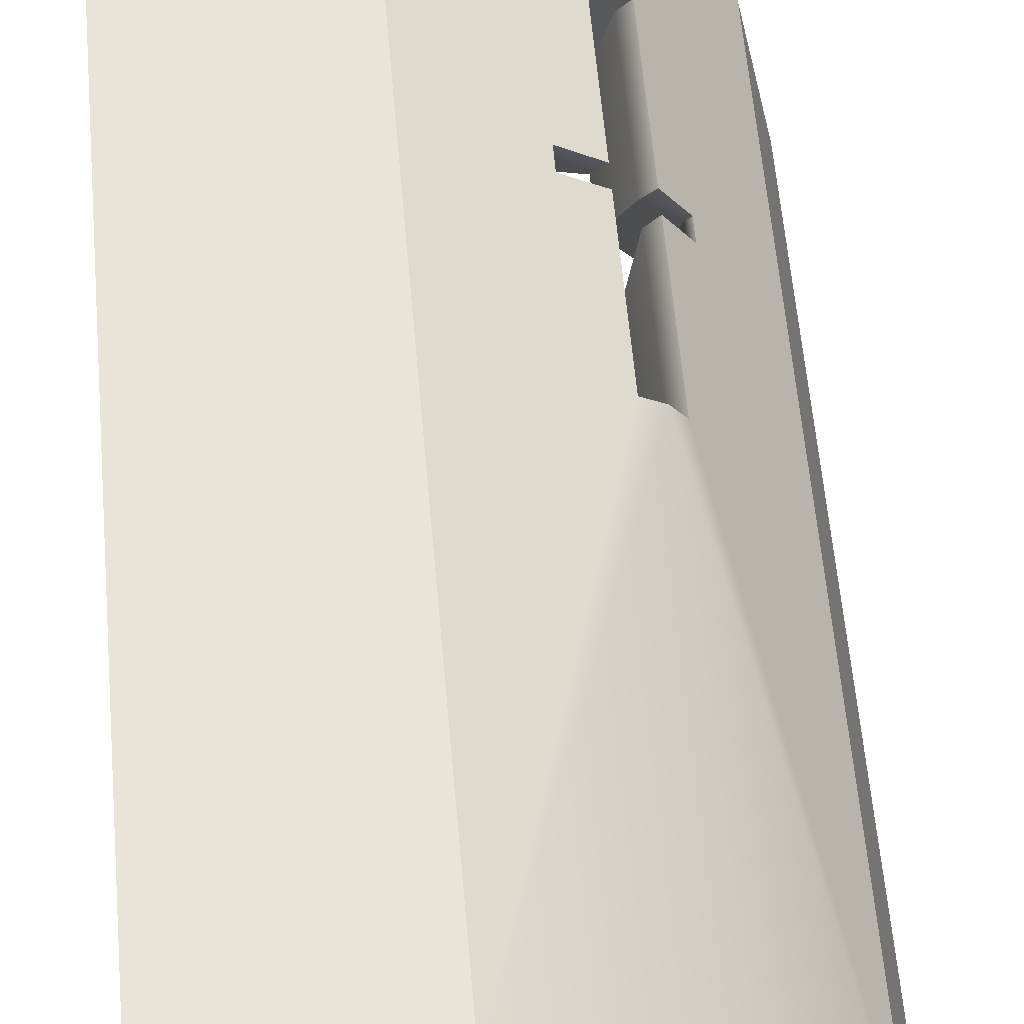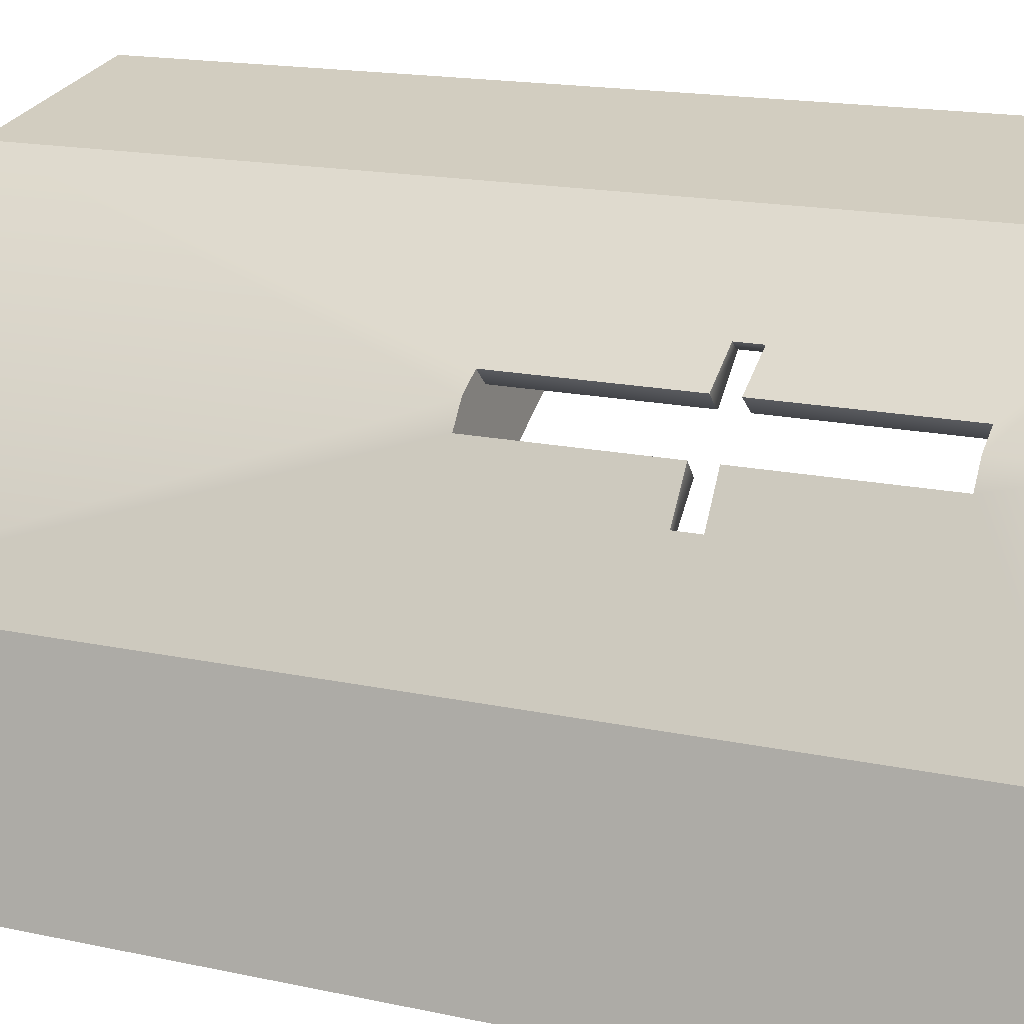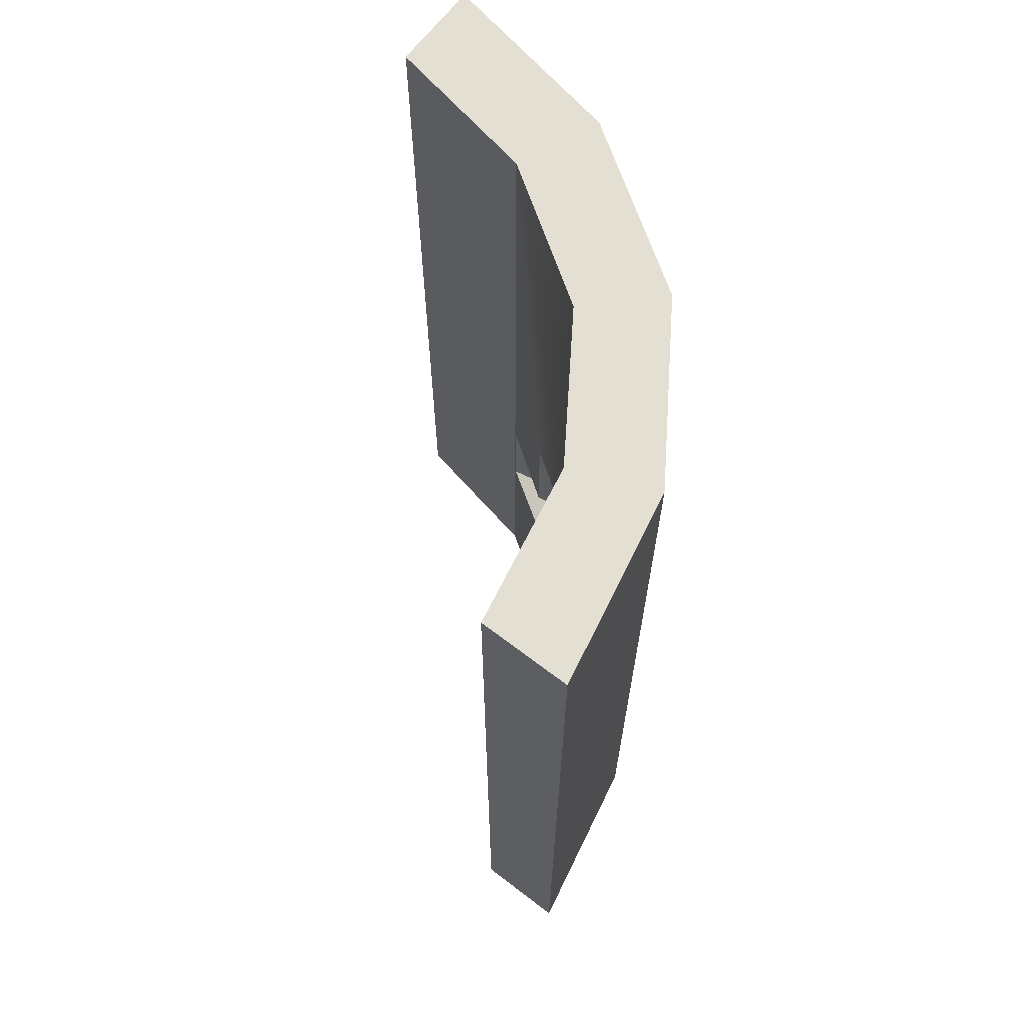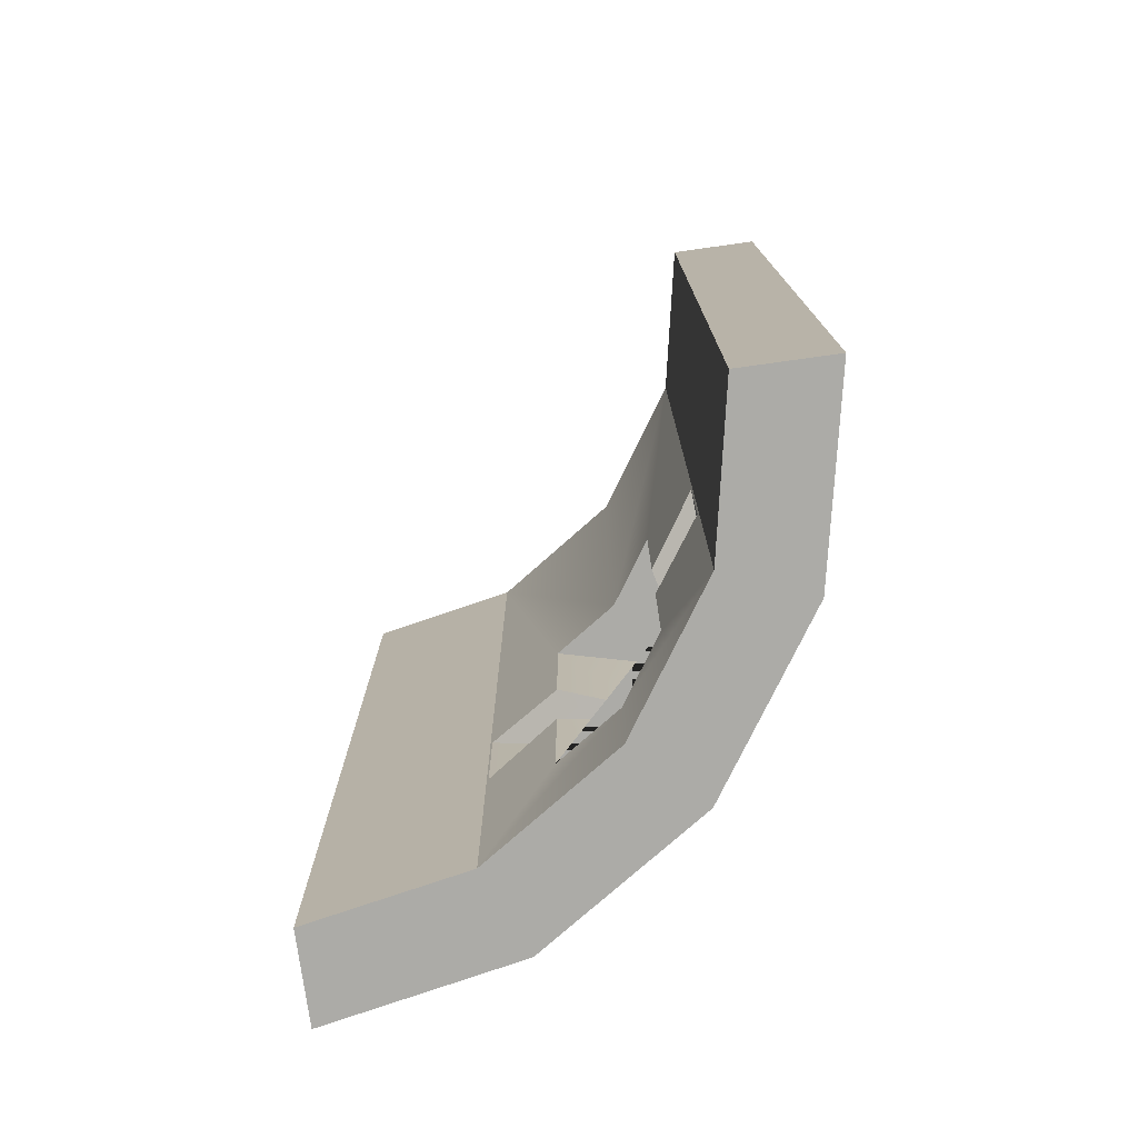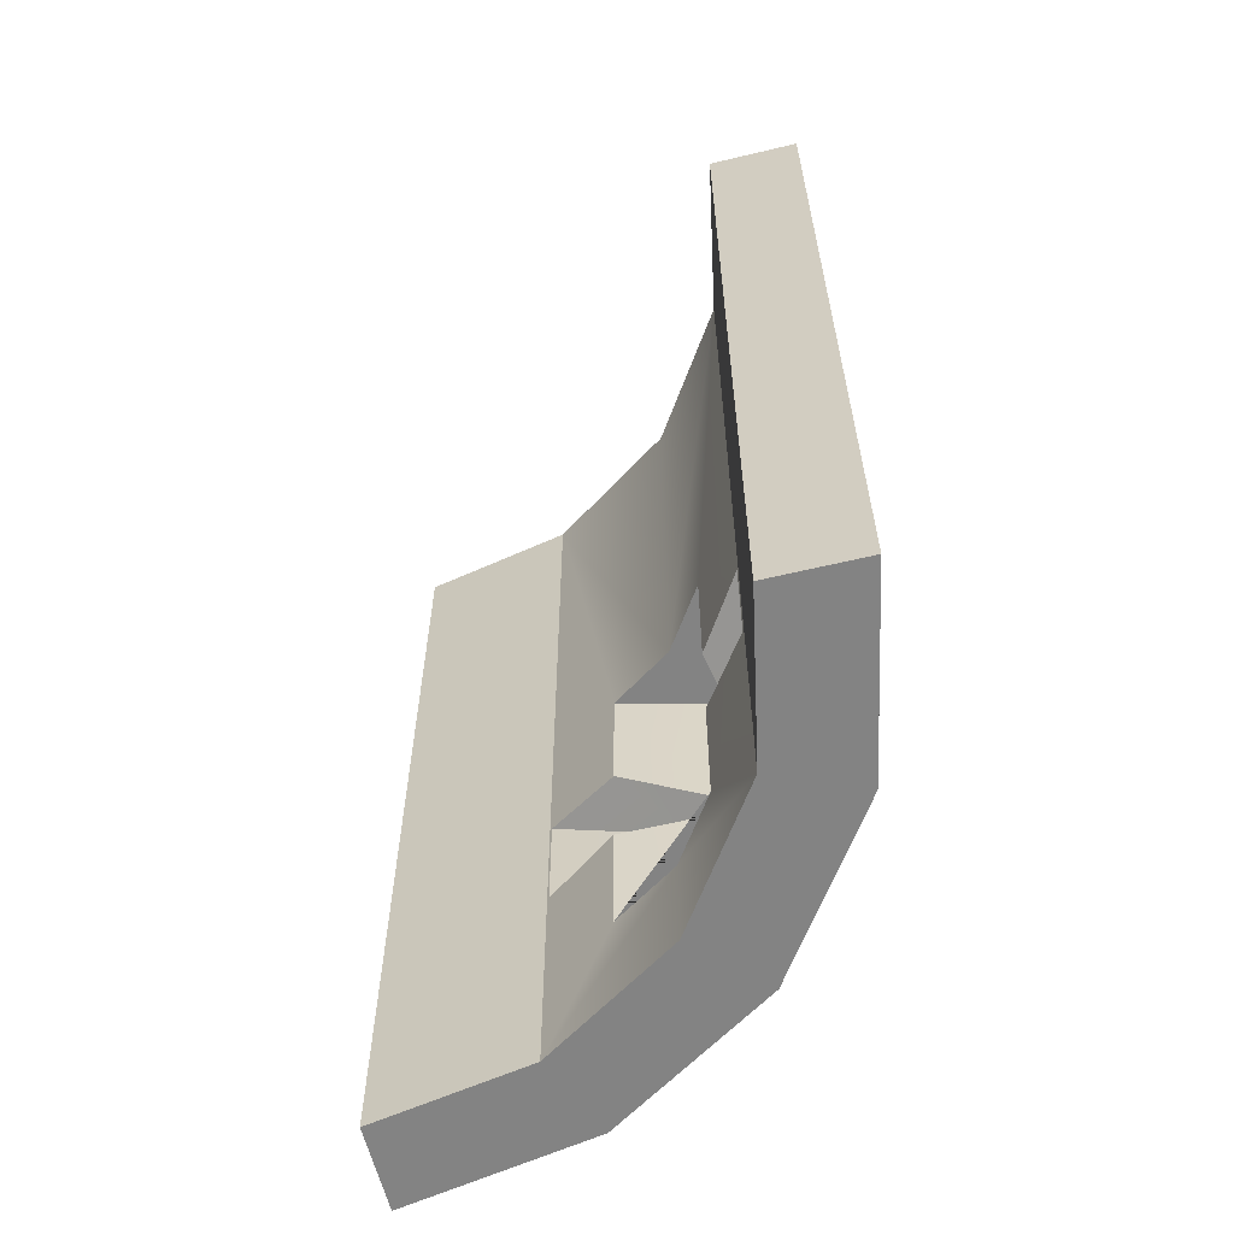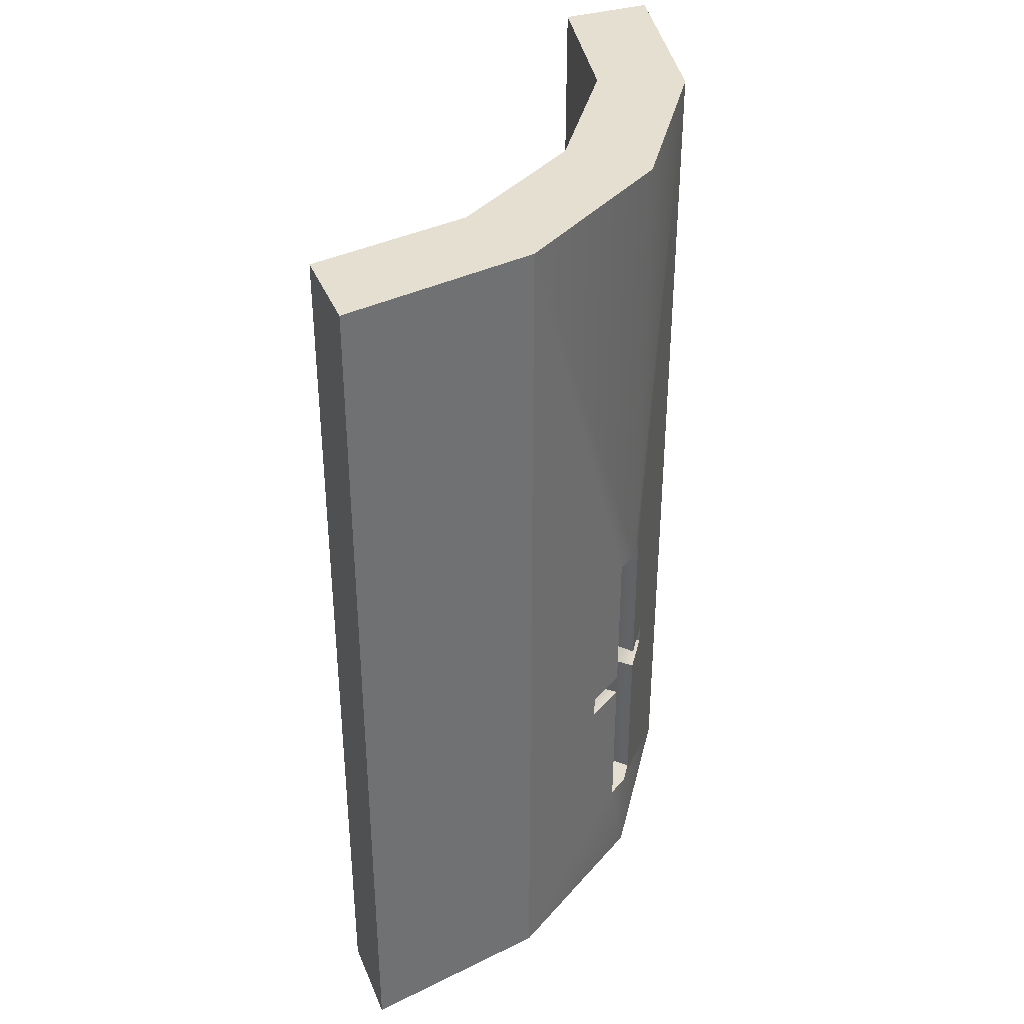
<metadata>
{"format":"obj","ext":"obj","renderer":"f3d","projection":"perspective","resolution":1024,"background":"white","views":[{"elev":61.4,"azim":174.9,"up":"+Z"},{"elev":15.5,"azim":-64.7,"up":"+Z"},{"elev":66.9,"azim":-142.5,"up":"+Y"},{"elev":-76.3,"azim":-172.1,"up":"+Y"},{"elev":-61.0,"azim":-166.3,"up":"+Y"},{"elev":37.4,"azim":-110.7,"up":"+Y"}]}
</metadata>
<code>
v -25 500 0
v -0.00293 0 0
v -25 0 -0.001953
v 25 0 -0.001953
v 25 500 0
v 55.75 0 194.3
v 55.75 54.25 194.3
v -3.831 0 105.2
v -3.831 500 105.2
v 41.9 0 86.23
v 90.75 54.25 159.3
v 67.9 54.25 125.1
v 90.75 0 159.3
v 48.12 54.25 182.9
v 67.9 123 125.1
v 125 54.25 182.2
v 144.9 0 253.9
v -0.00293 500 0
v 163.9 0 208.2
v 48.12 142.4 182.9
v 67.16 54.25 202
v 55.37 54.25 175.3
v 55.37 142 175.3
v 55.37 154.8 175.3
v 37.84 154.8 157.7
v 67.16 142.4 202
v 74.83 54.25 194.7
v 74.83 142 194.7
v 48.13 242.5 182.9
v 48.13 154.3 182.9
v 67.16 154.3 202
v 41.9 500 86.23
v 92.36 154.8 212.3
v 74.83 154.8 194.7
v 74.83 242.5 194.7
v 67.9 242.5 125.1
v 90.75 242.5 159.3
v 55.37 242.5 175.3
v 55.75 242.5 194.3
v 125 242.5 182.2
v 125 173.8 182.2
v 67.16 242.5 202
v 90.75 500 159.3
v 55.75 500 194.3
v 163.9 500 208.2
v 250 0 225
v 144.9 500 253.9
v 250 500 275
v 250 0 275
v 250 0 250
v 250 500 225
v 250 500 250
v 19.04 0 95.71
v 73.25 0 176.8
v 42.63 119.2 87.33
v 42.63 177.6 87.33
v 37.84 142 157.7
v 154.4 0 231.1
v 34.2 154.6 162.1
v 34.2 142.2 162.1
v 67.9 173.8 125.1
v 125 123 182.2
v 87.99 142.2 215.9
v 87.99 154.6 215.9
v 92.36 142 212.3
v 162.8 177.6 207.5
v 162.8 119.2 207.5
v 19.04 500 95.71
v 73.25 500 176.8
v 154.4 500 231.1
f 2 3 1 18
f 5 4 2 18
f 3 8 9 1
f 10 4 5 32
f 19 16 67
f 22 23 20 14
f 25 24 30 59
f 21 26 28 27
f 27 28 62 16
f 29 30 24 38
f 31 34 33 64
f 33 34 41 66
f 35 34 31 42
f 35 38 36 37 40
f 39 29 38 35 42
f 40 41 34 35
f 32 36 56
f 60 8 14
f 46 19 45 51
f 47 42 64
f 17 49 48 47
f 48 49 50 52
f 8 3 2 53
f 53 2 4 10
f 6 8 53 54
f 54 53 10 13
f 12 15 23 22
f 55 56 25 57
f 58 54 13 19
f 17 6 54 58
f 59 60 57 25
f 61 24 25 56
f 50 58 19 46
f 49 17 58 50
f 63 64 33 65
f 66 67 65 33
f 1 9 68 18
f 18 68 32 5
f 9 44 69 68
f 68 69 43 32
f 52 50 46 51
f 69 70 45 43
f 44 47 70 69
f 70 52 51 45
f 47 48 52 70
f 22 14 7 21 27
f 16 11 12 22 27
f 23 15 55 57
f 61 36 38 24
f 60 20 23 57
f 28 26 63 65
f 65 67 62 28
f 14 8 6 7
f 60 14 20
f 59 9 8 60
f 9 29 39 44
f 30 29 59
f 47 44 39 42
f 64 42 31
f 17 63 21
f 47 64 63 17
f 21 63 26
f 17 21 7 6
f 59 29 9
f 40 66 41
f 45 40 37 43
f 32 43 37 36
f 56 36 61
f 10 55 12
f 45 66 40
f 19 67 66 45
f 19 13 11 16
f 67 16 62
f 10 12 11 13
f 32 56 55 10
f 12 55 15

</code>
